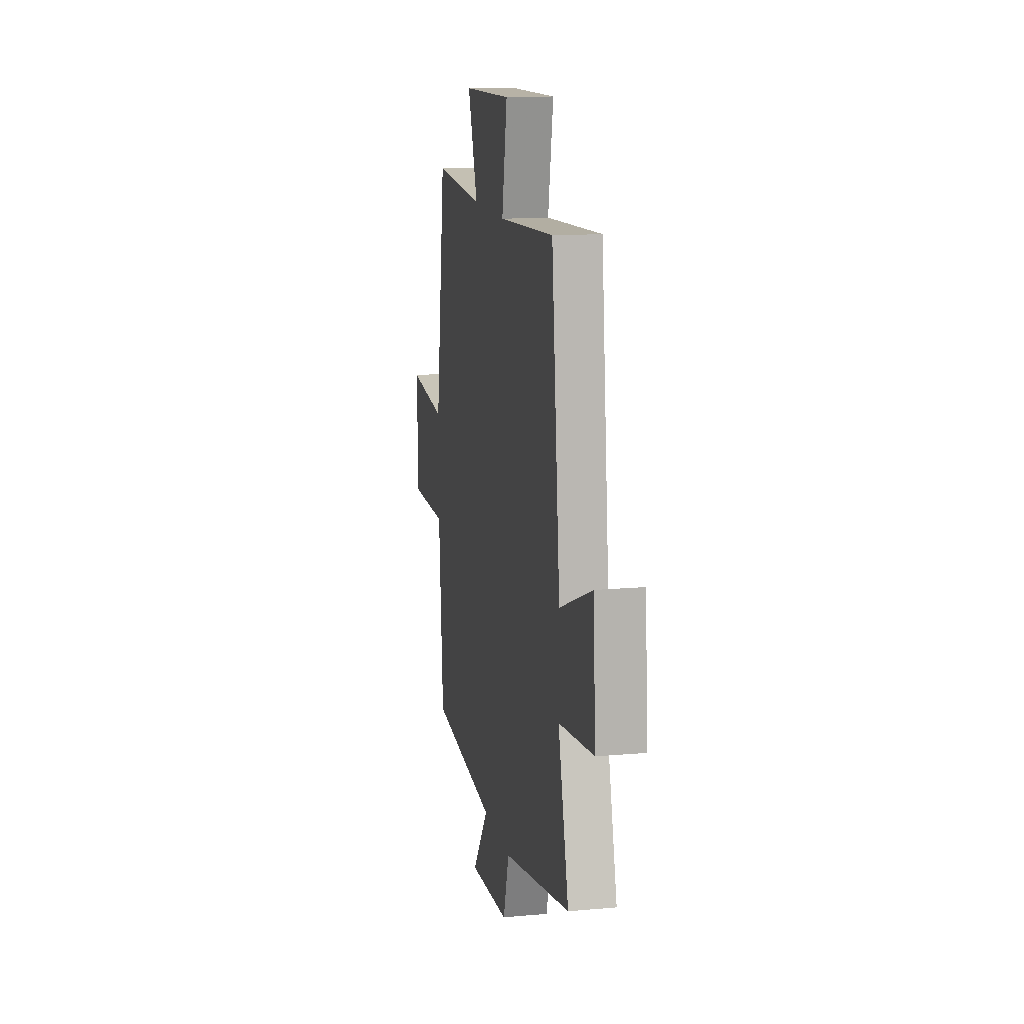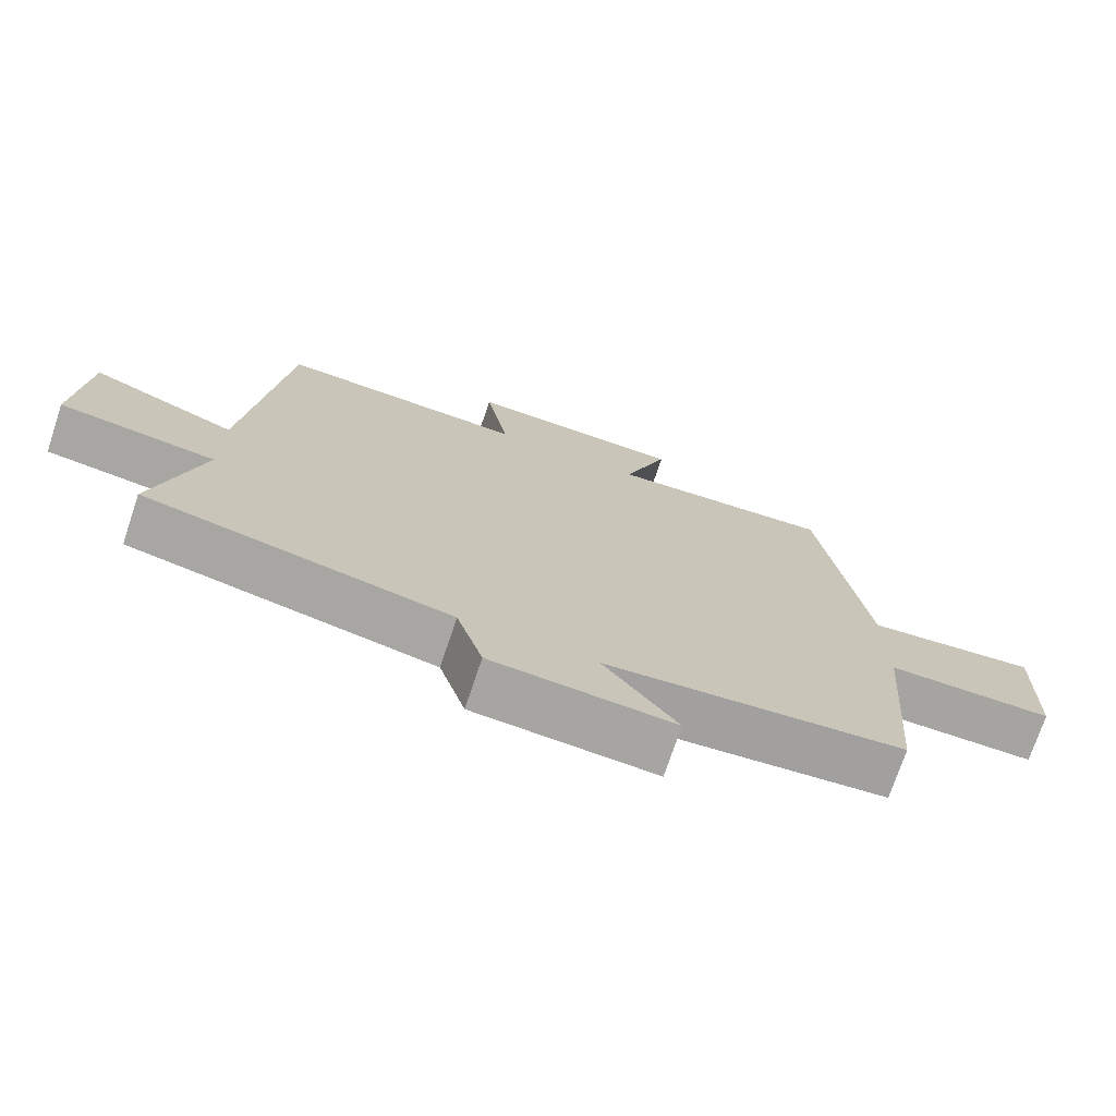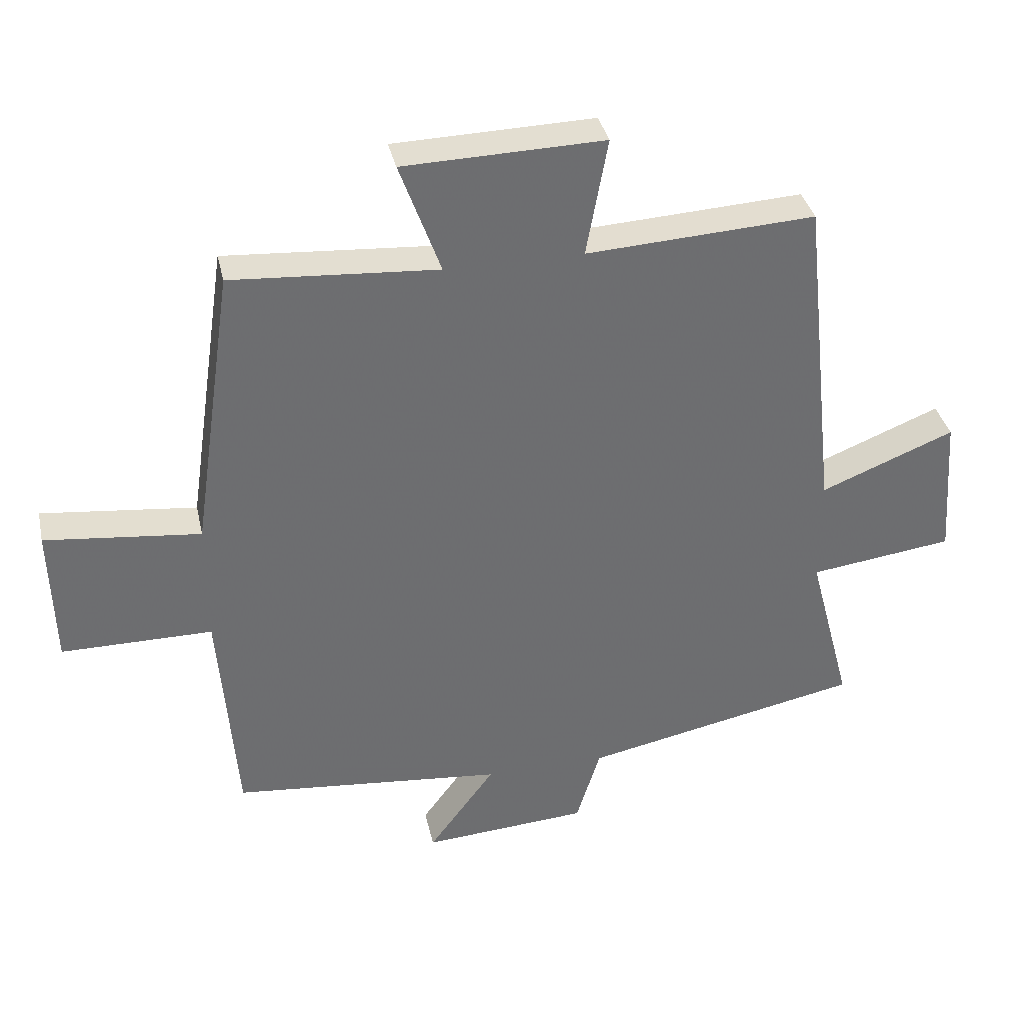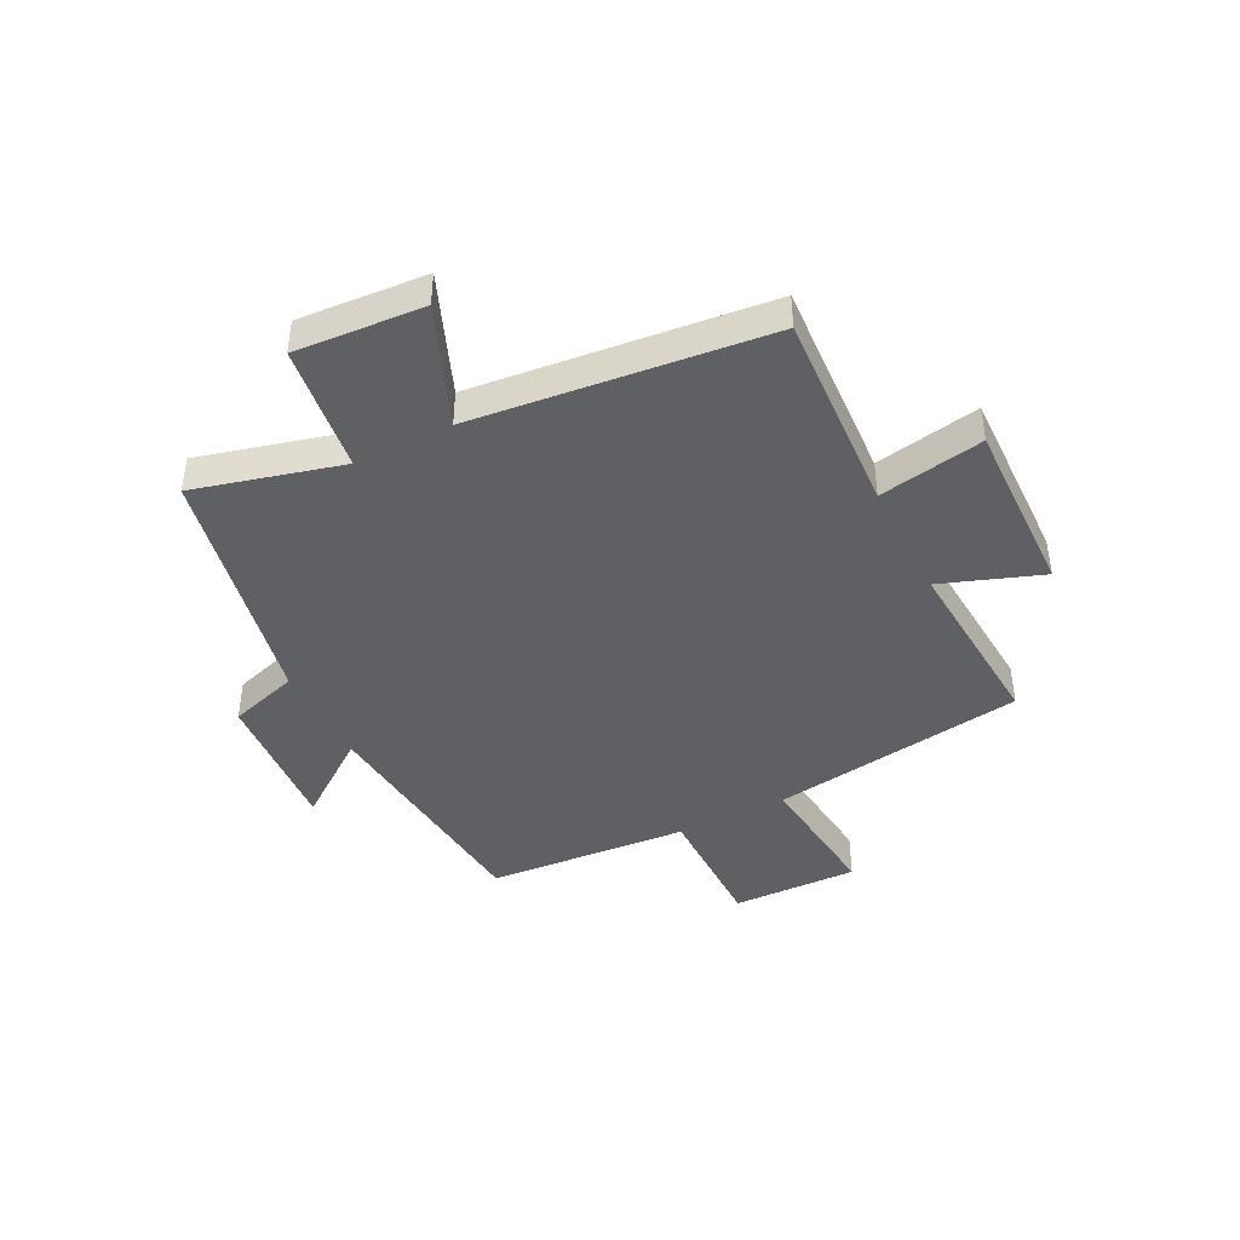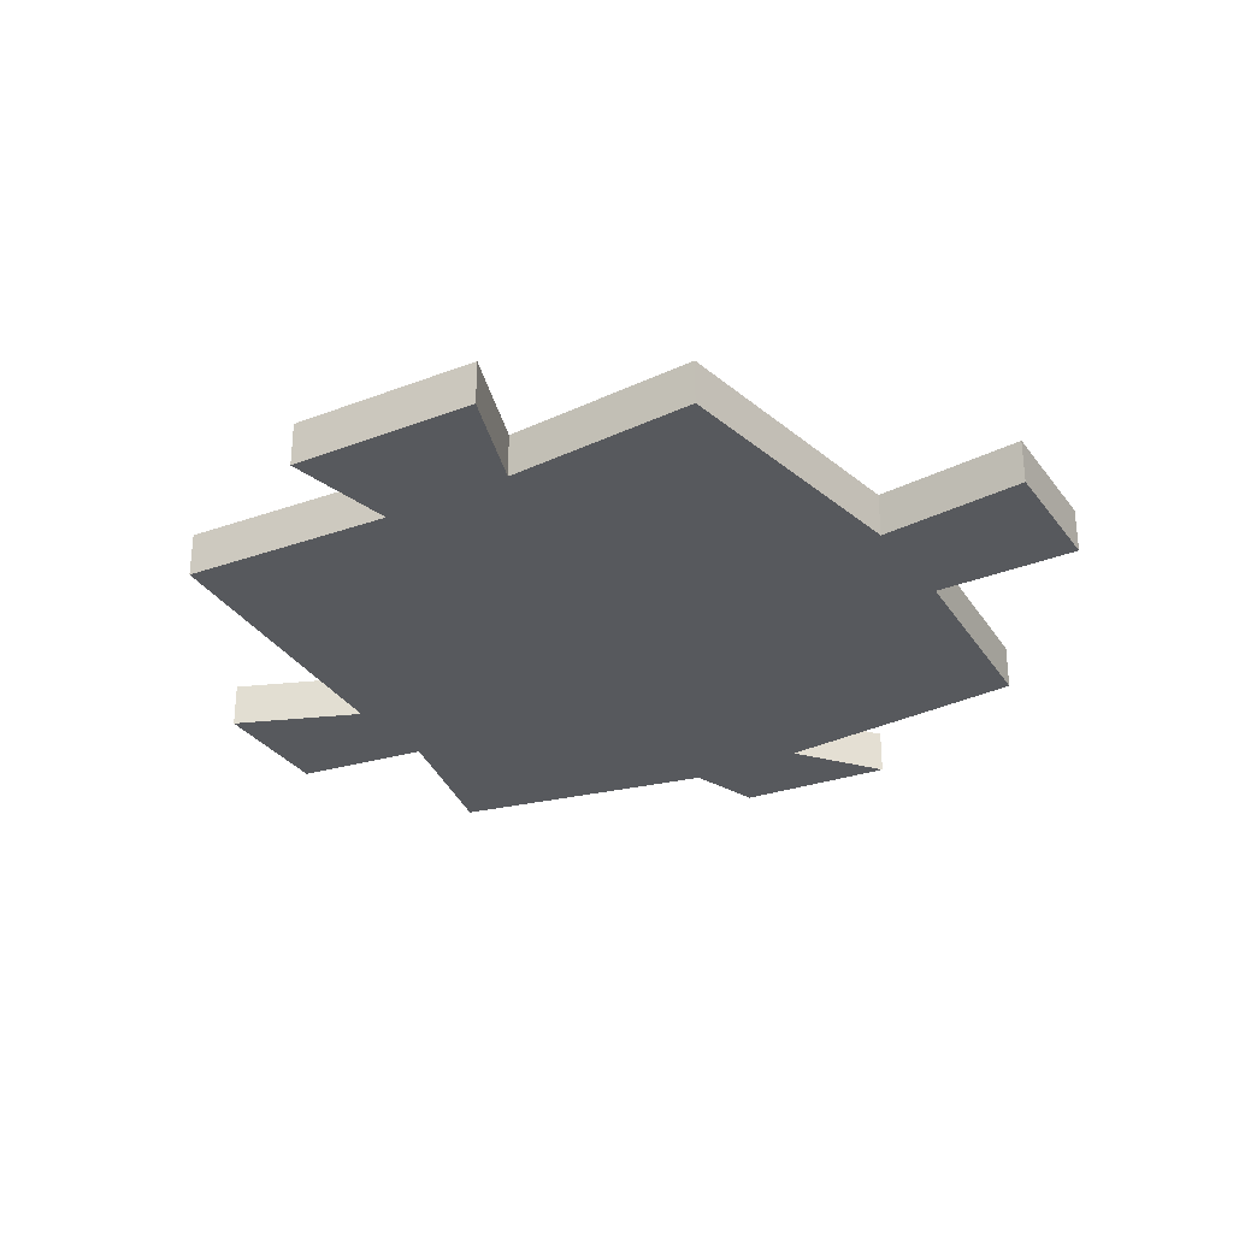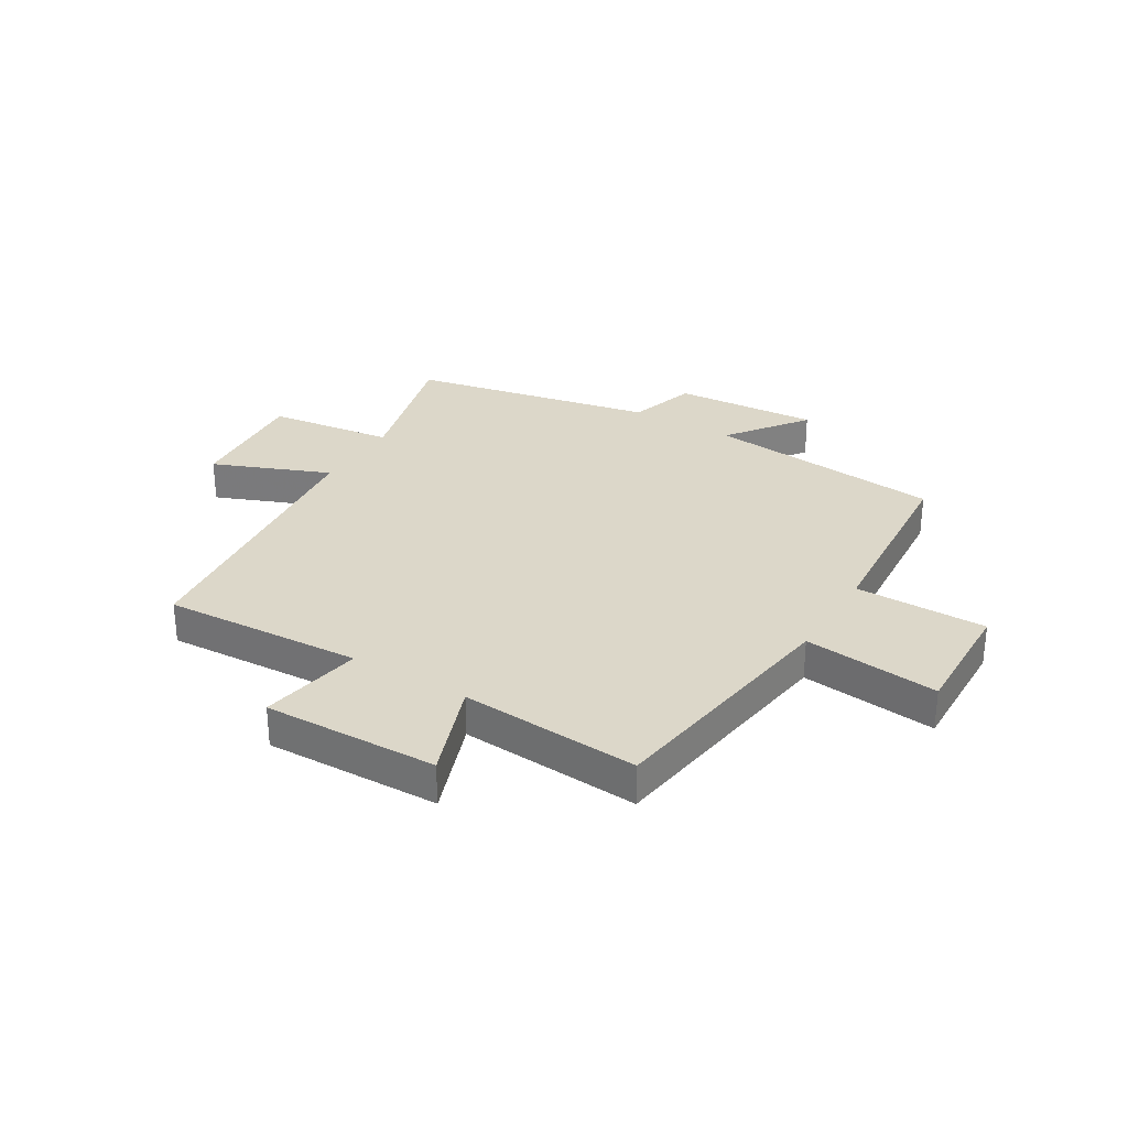
<metadata>
{"format":"obj","ext":"obj","renderer":"f3d","projection":"perspective","resolution":1024,"background":"white","views":[{"elev":14.0,"azim":-101.3,"up":"+Z"},{"elev":-73.2,"azim":-18.5,"up":"+Z"},{"elev":36.3,"azim":167.7,"up":"+Z"},{"elev":-42.9,"azim":-63.1,"up":"+Y"},{"elev":-29.3,"azim":31.2,"up":"+Y"},{"elev":30.3,"azim":31.1,"up":"+Y"}]}
</metadata>
<code>
v 0.473 0.07 -0.459
v 0.053 0.07 -0.5
v 0.156 0.07 -0.639
v -0.1 0.07 -0.621
v -0.137 0.07 -0.5
v -0.567 0.07 -0.412
v -0.5 0.07 -0.157
v -0.722 0.07 -0.128
v -0.706 0.07 0.094
v -0.5 0.07 0.011
v -0.445 0.07 0.52
v -0.093 0.07 0.5
v -0.126 0.07 0.682
v 0.182 0.07 0.674
v 0.119 0.07 0.5
v 0.436 0.07 0.522
v 0.5 0.07 0.082
v 0.739 0.07 0.108
v 0.733 0.07 -0.11
v 0.5 0.07 -0.11
v 0.473 0 -0.459
v 0.053 0 -0.5
v 0.156 0 -0.639
v -0.1 0 -0.621
v -0.137 0 -0.5
v -0.567 0 -0.412
v -0.5 0 -0.157
v -0.722 0 -0.128
v -0.706 0 0.094
v -0.5 0 0.011
v -0.445 0 0.52
v -0.093 0 0.5
v -0.126 0 0.682
v 0.182 0 0.674
v 0.119 0 0.5
v 0.436 0 0.522
v 0.5 0 0.082
v 0.739 0 0.108
v 0.733 0 -0.11
v 0.5 0 -0.11
f 17 18 19 20
f 15 16 17 20
f 15 20 1 2
f 12 13 14 15
f 12 15 2
f 10 11 12 2
f 7 8 9 10
f 7 10 2 3
f 5 6 7
f 5 7 3
f 3 4 5
f 40 39 38 37
f 40 37 36 35
f 22 21 40 35
f 35 34 33 32
f 22 35 32
f 22 32 31 30
f 30 29 28 27
f 23 22 30 27
f 27 26 25
f 23 27 25
f 25 24 23
f 1 21 22 2
f 2 22 23 3
f 3 23 24 4
f 4 24 25 5
f 5 25 26 6
f 6 26 27 7
f 7 27 28 8
f 8 28 29 9
f 9 29 30 10
f 10 30 31 11
f 11 31 32 12
f 12 32 33 13
f 13 33 34 14
f 14 34 35 15
f 15 35 36 16
f 16 36 37 17
f 17 37 38 18
f 18 38 39 19
f 19 39 40 20
f 20 40 21 1

</code>
